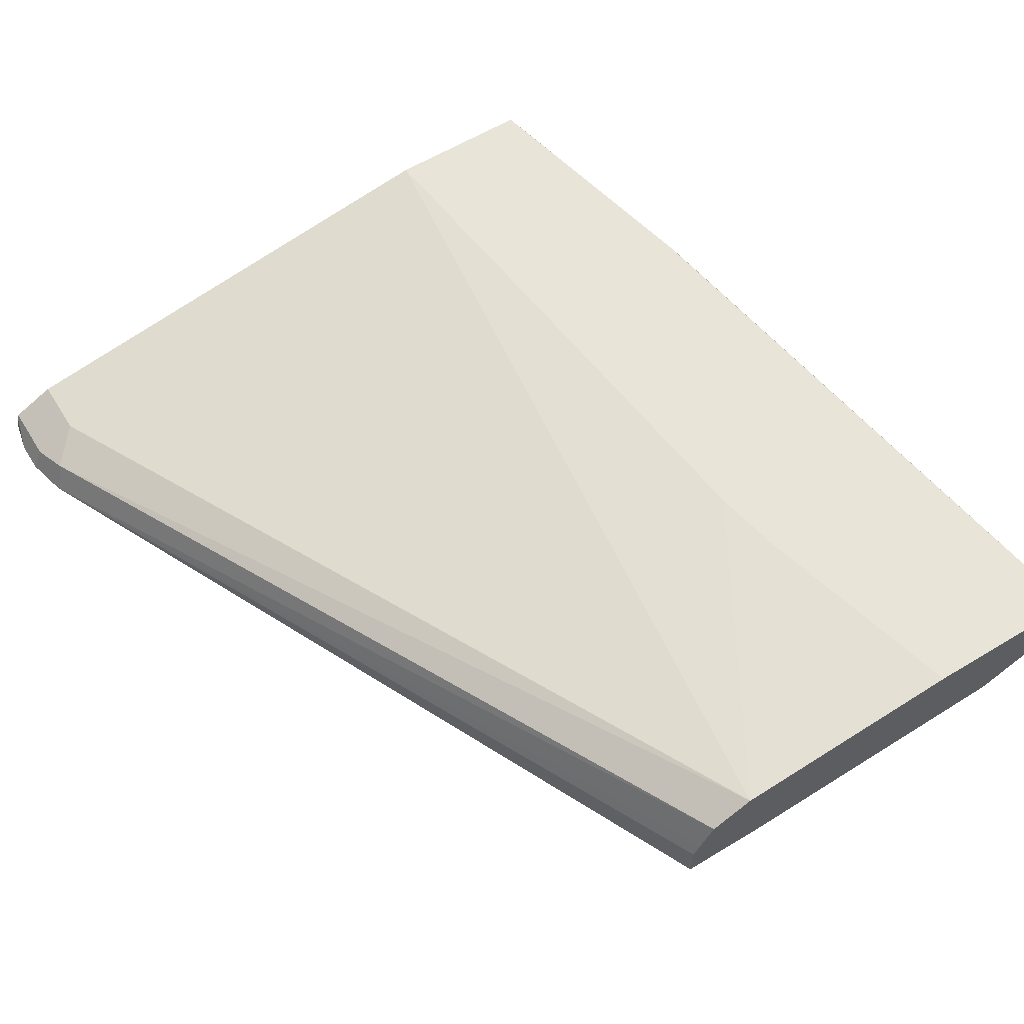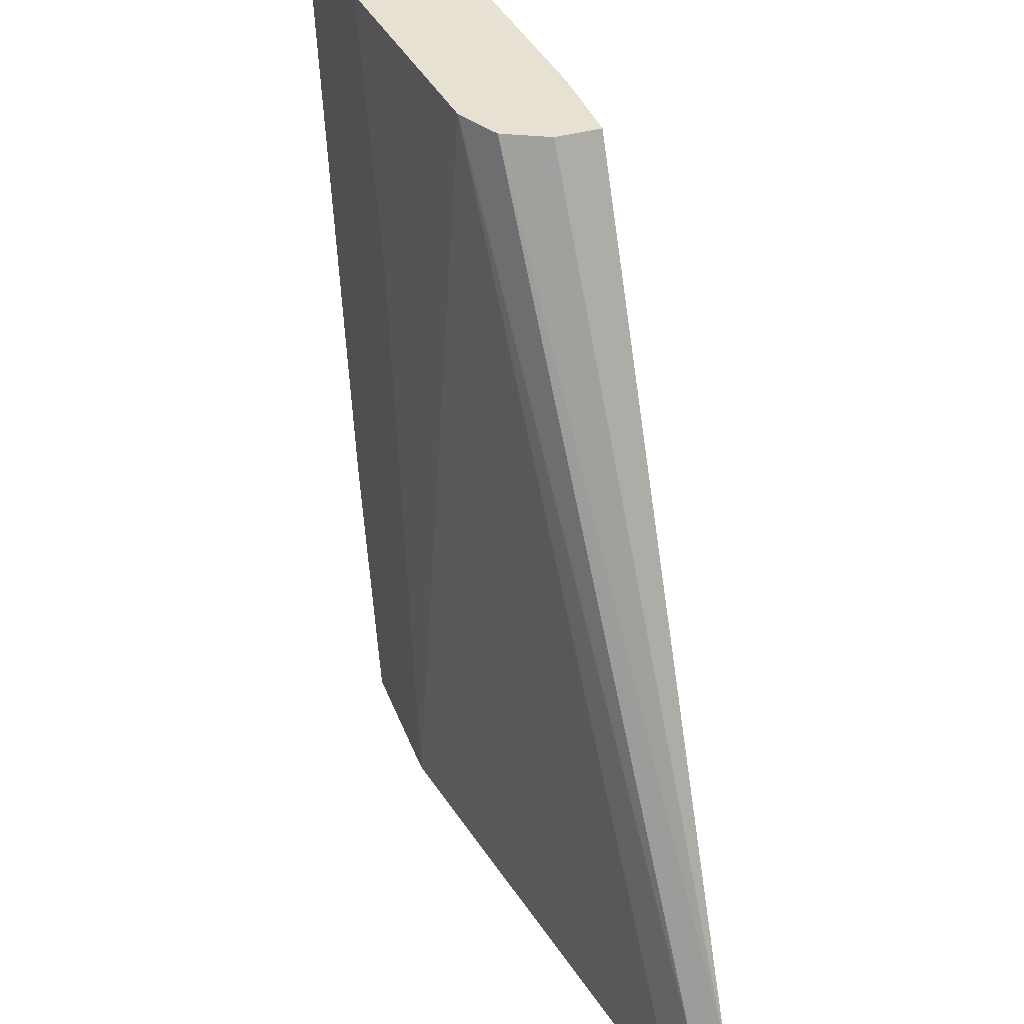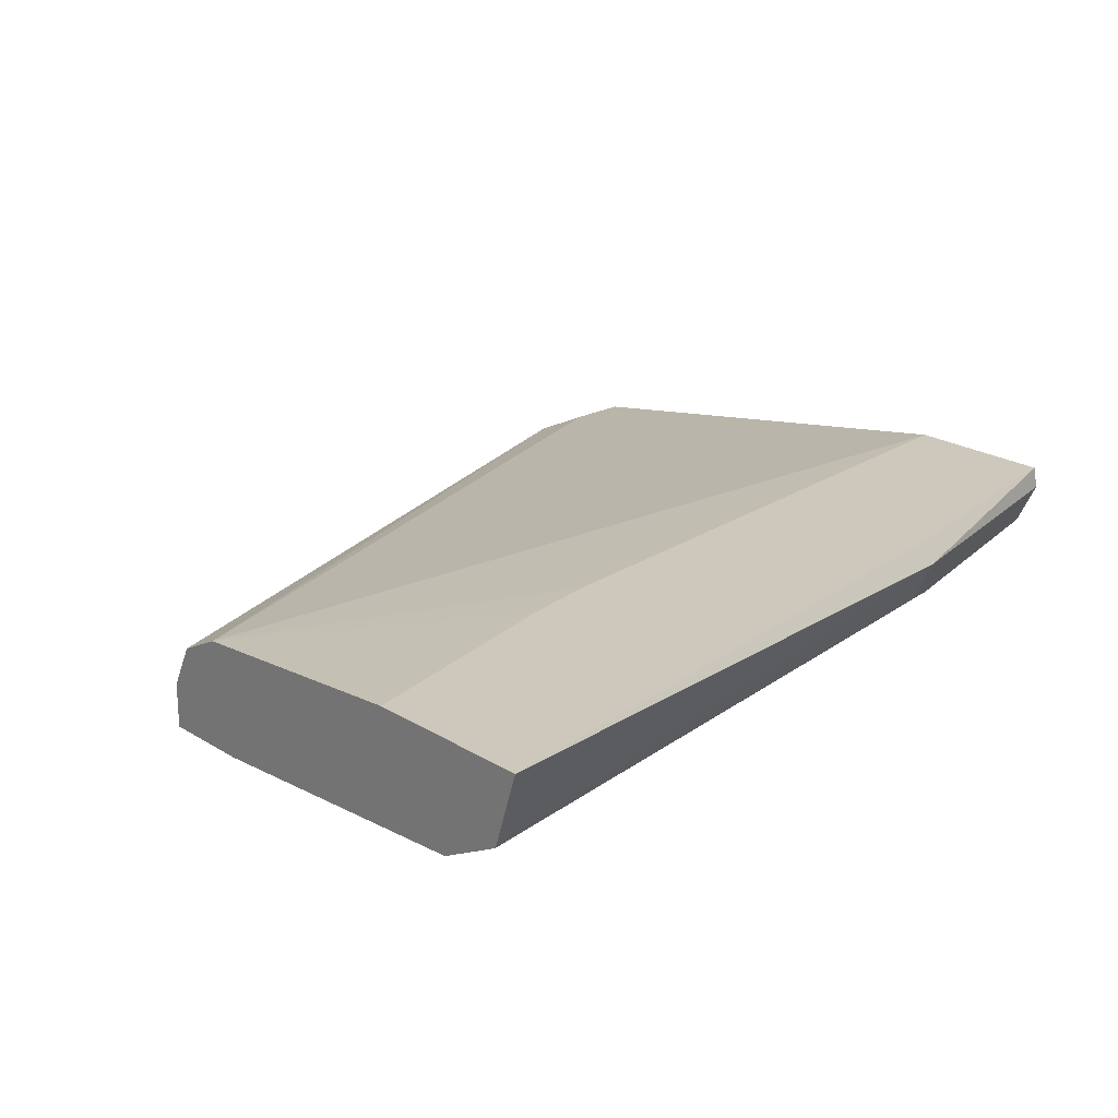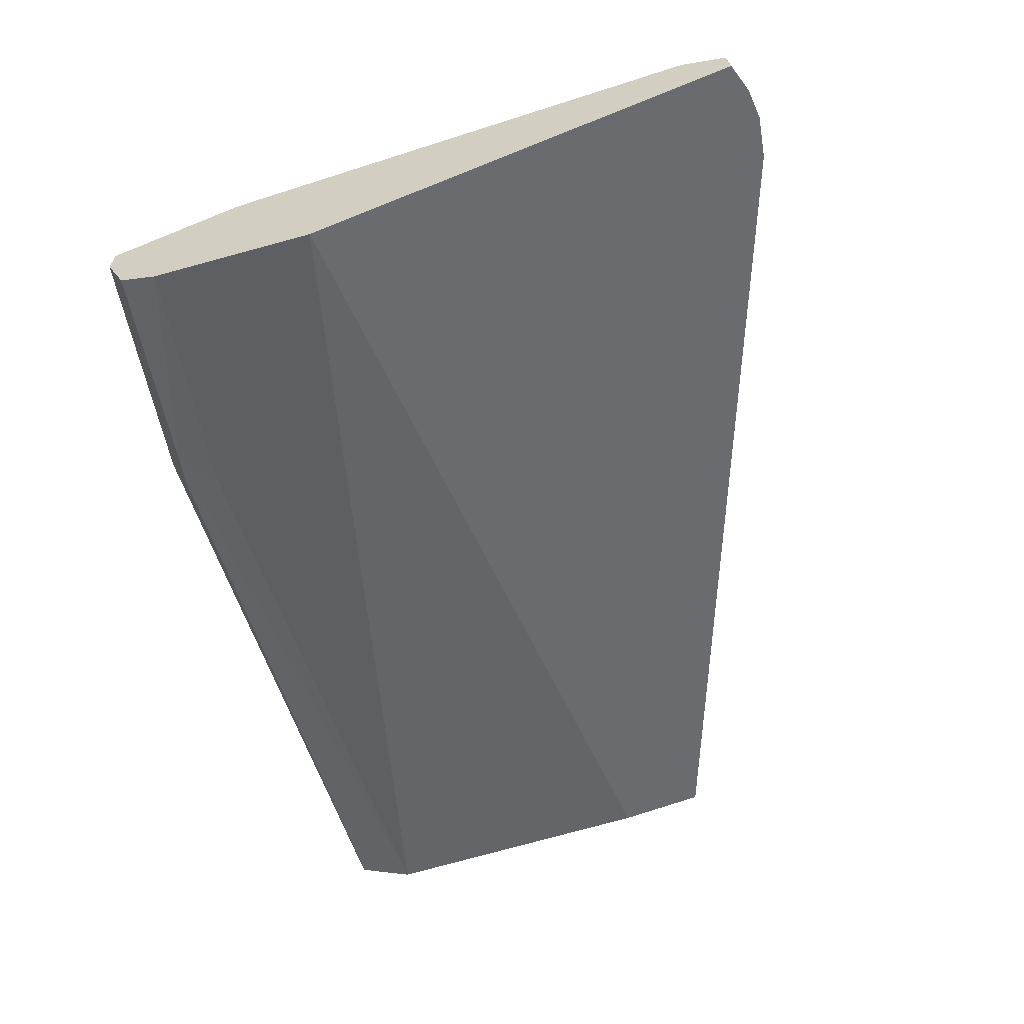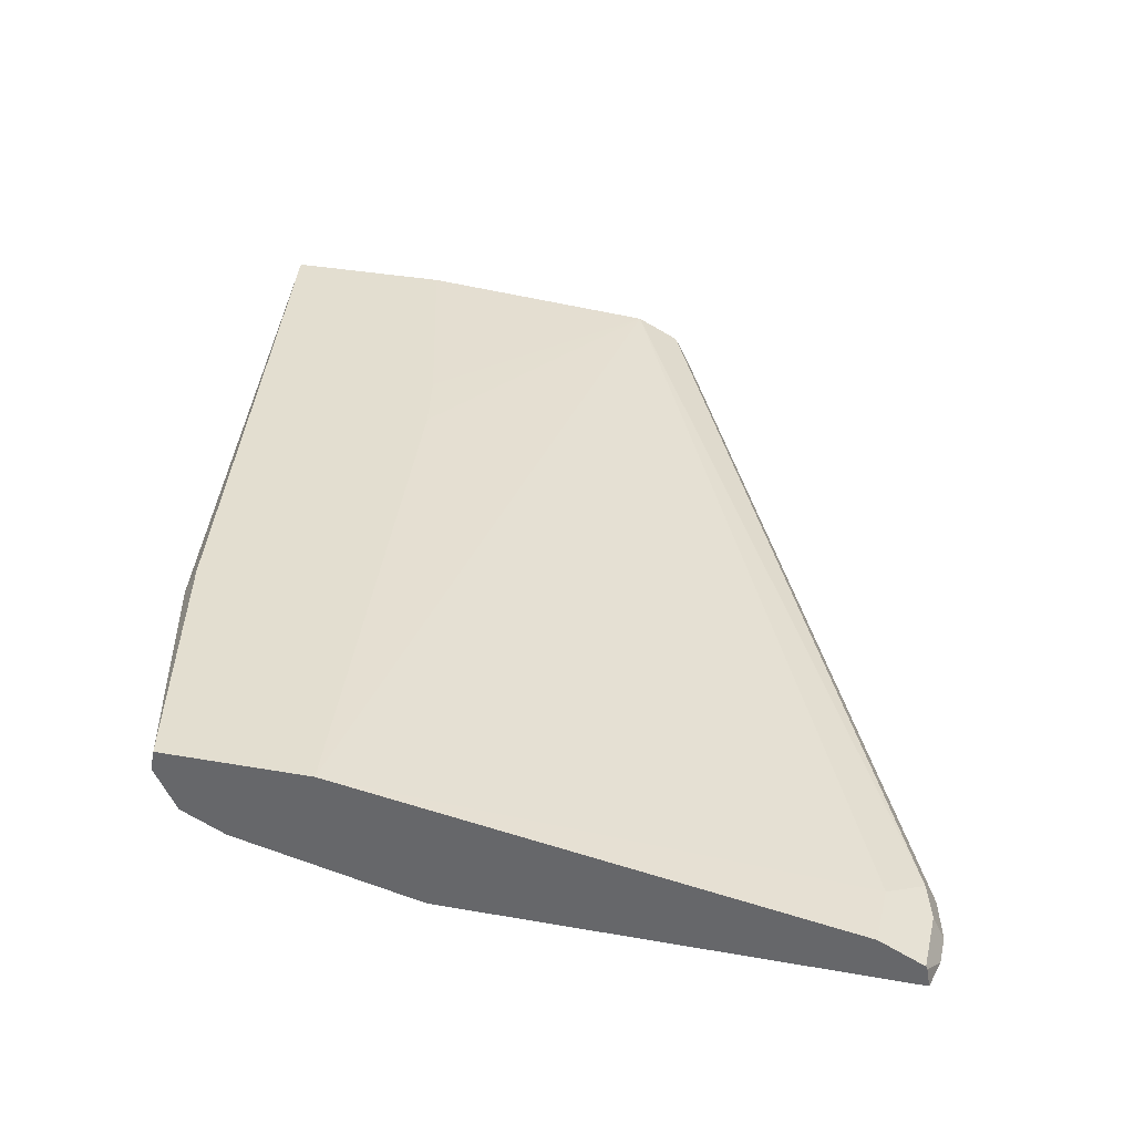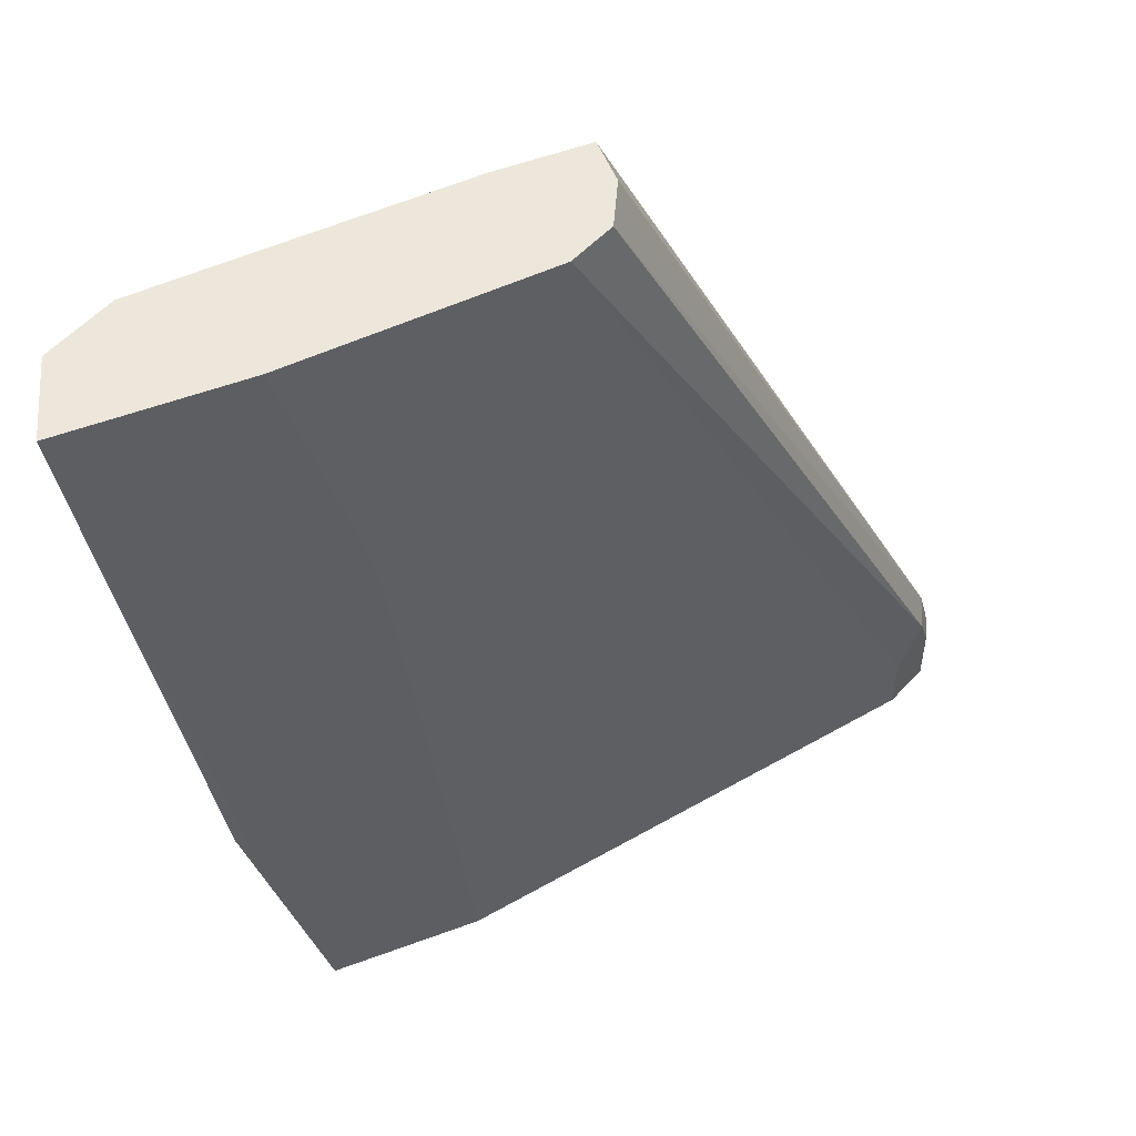
<metadata>
{"format":"obj","ext":"obj","renderer":"f3d","projection":"perspective","resolution":1024,"background":"white","views":[{"elev":60.3,"azim":148.3,"up":"+Z"},{"elev":38.8,"azim":70.5,"up":"+Y"},{"elev":21.8,"azim":-132.7,"up":"+Z"},{"elev":-53.4,"azim":23.8,"up":"+Z"},{"elev":35.7,"azim":13.1,"up":"+Z"},{"elev":53.2,"azim":-21.8,"up":"+Y"}]}
</metadata>
<code>
v 0.3967 0.03807 -0.2033
v 0.3937 0.05017 -0.2033
v 0.3934 0.05078 -0.203
v 0.3902 0.04761 -0.1951
v 0.3934 0.03807 -0.1967
v 0.3967 0.02901 -0.2033
v 0.2855 0.2794 -0.2033
v 0.2855 0.2794 -0.1904
v 0.2835 0.2794 -0.1863
v 0.2792 0.2794 -0.1777
v 0.3807 0.03807 -0.1904
v 0.3807 0.02029 -0.1904
v 0.3934 0.02029 -0.1967
v 0.2665 0.2794 -0.1713
v 0.3938 0.02029 -0.1975
v 0.3948 0.02029 -0.2033
v 0.2598 0.2794 -0.2033
v 0.2353 0.02029 -0.1653
v 0.1946 0.2794 -0.1653
v 0.2123 0.2123 -0.1653
v 0.2163 0.1912 -0.1653
v 0.2635 0.02029 -0.2033
v 0.2596 0.2794 -0.2033
v 0.1713 0.2794 -0.1972
v 0.2352 0.02029 -0.1653
v 0.1454 0.2794 -0.1653
v 0.2094 0.02029 -0.1904
v 0.1529 0.2794 -0.1876
v 0.1904 0.09518 -0.1904
v 0.1808 0.08567 -0.1856
v 0.1916 0.03203 -0.1653
v 0.1916 0.02029 -0.1653
v 0.1523 0.2794 -0.1864
v 0.1713 0.09518 -0.1713
v 0.1744 0.09822 -0.1653
v 0.1967 0.02029 -0.184
v 0.1777 0.09518 -0.184
v 0.1777 0.08249 -0.1777
v 0.1904 0.02029 -0.1713
f 22 27 24
f 18 20 19
f 18 31 25
f 18 35 31
f 18 26 35
f 18 19 26
f 18 21 20
f 12 27 22
f 14 21 18
f 14 20 21
f 14 19 20
f 12 15 13
f 12 16 15
f 12 22 16
f 22 24 23
f 17 23 24
f 24 27 29
f 34 37 38
f 24 30 28
f 36 39 38
f 34 38 39
f 12 36 27
f 33 37 34
f 32 34 39
f 32 35 34
f 31 35 32
f 24 29 30
f 30 36 38
f 28 37 33
f 28 30 37
f 27 30 29
f 27 36 30
f 26 34 35
f 26 33 34
f 25 31 32
f 30 38 37
f 12 39 36
f 12 18 25
f 12 25 32
f 3 9 10
f 3 8 9
f 2 8 3
f 2 7 8
f 1 7 2
f 1 17 7
f 1 23 17
f 1 22 23
f 1 16 22
f 1 6 16
f 1 13 6
f 1 5 13
f 12 32 39
f 1 3 4
f 1 2 3
f 3 10 4
f 4 11 12
f 1 4 5
f 4 13 5
f 4 12 13
f 11 14 18
f 7 9 8
f 7 10 9
f 7 14 10
f 7 19 14
f 7 26 19
f 11 18 12
f 7 28 33
f 7 24 28
f 7 17 24
f 6 15 16
f 6 13 15
f 4 14 11
f 7 33 26
f 4 10 14

</code>
